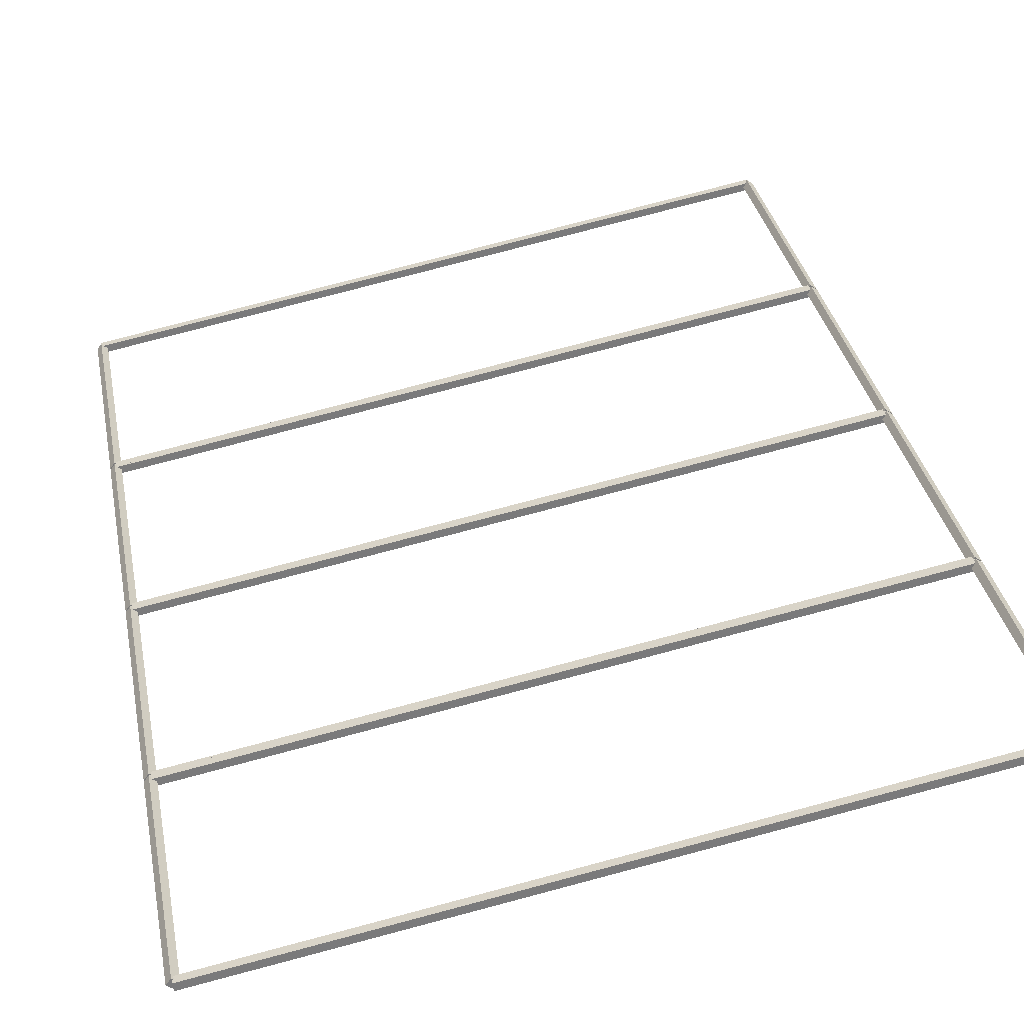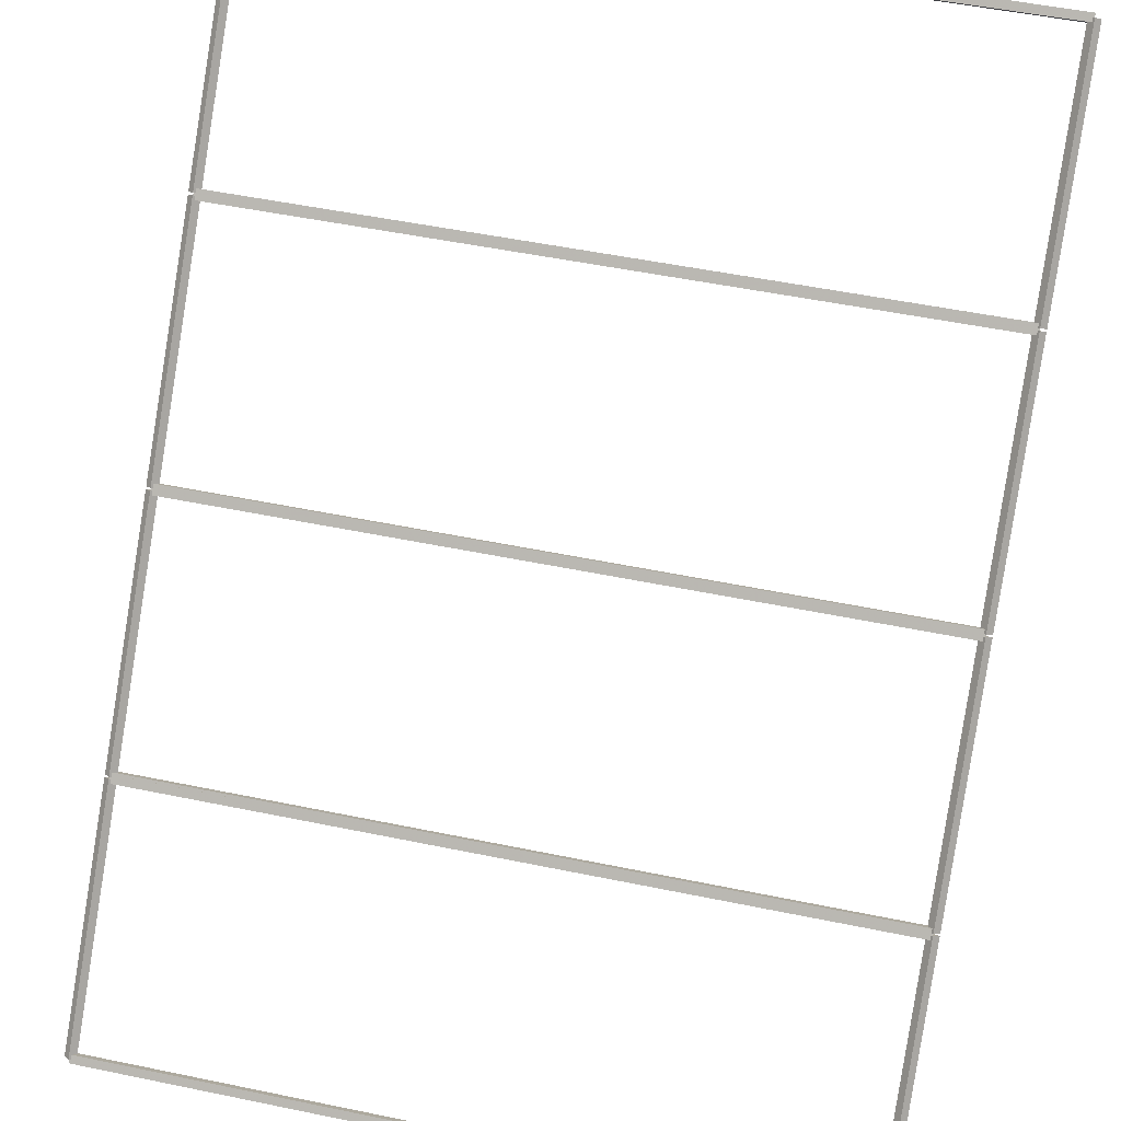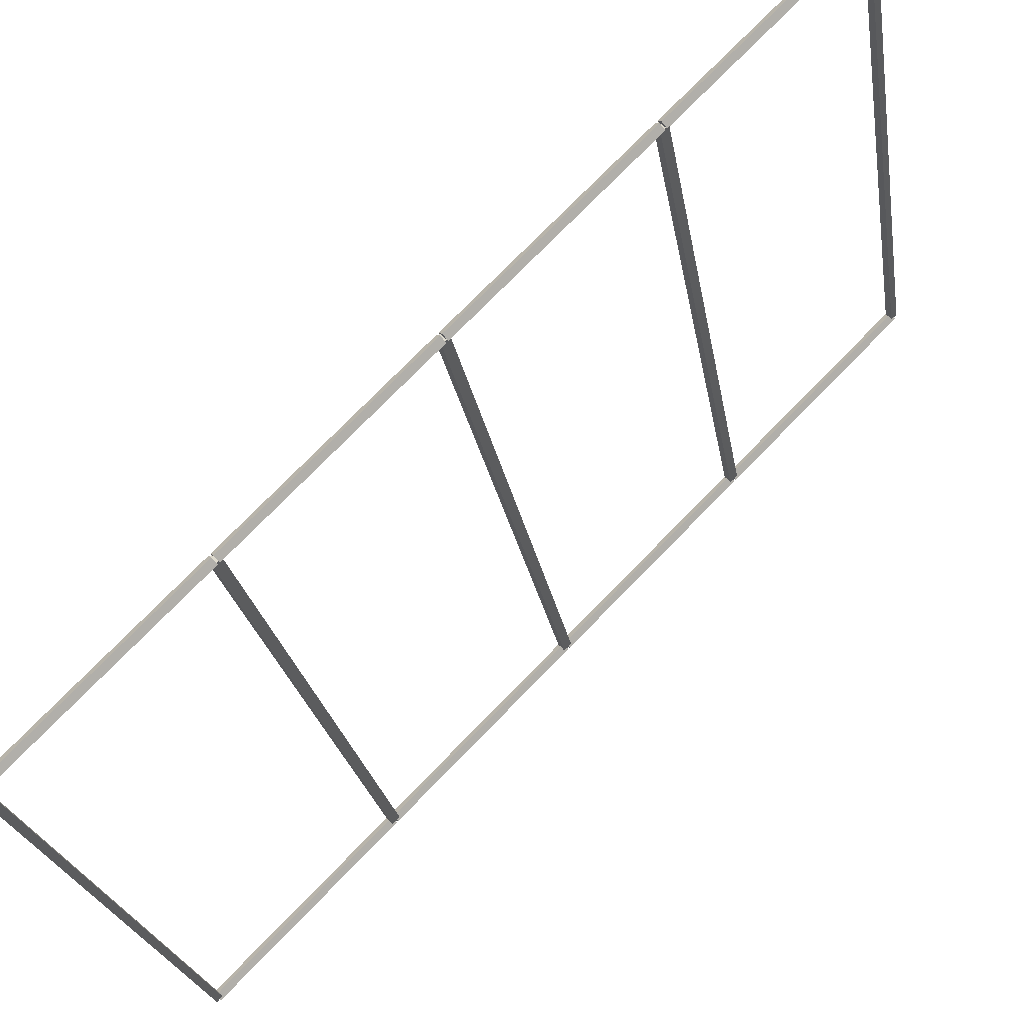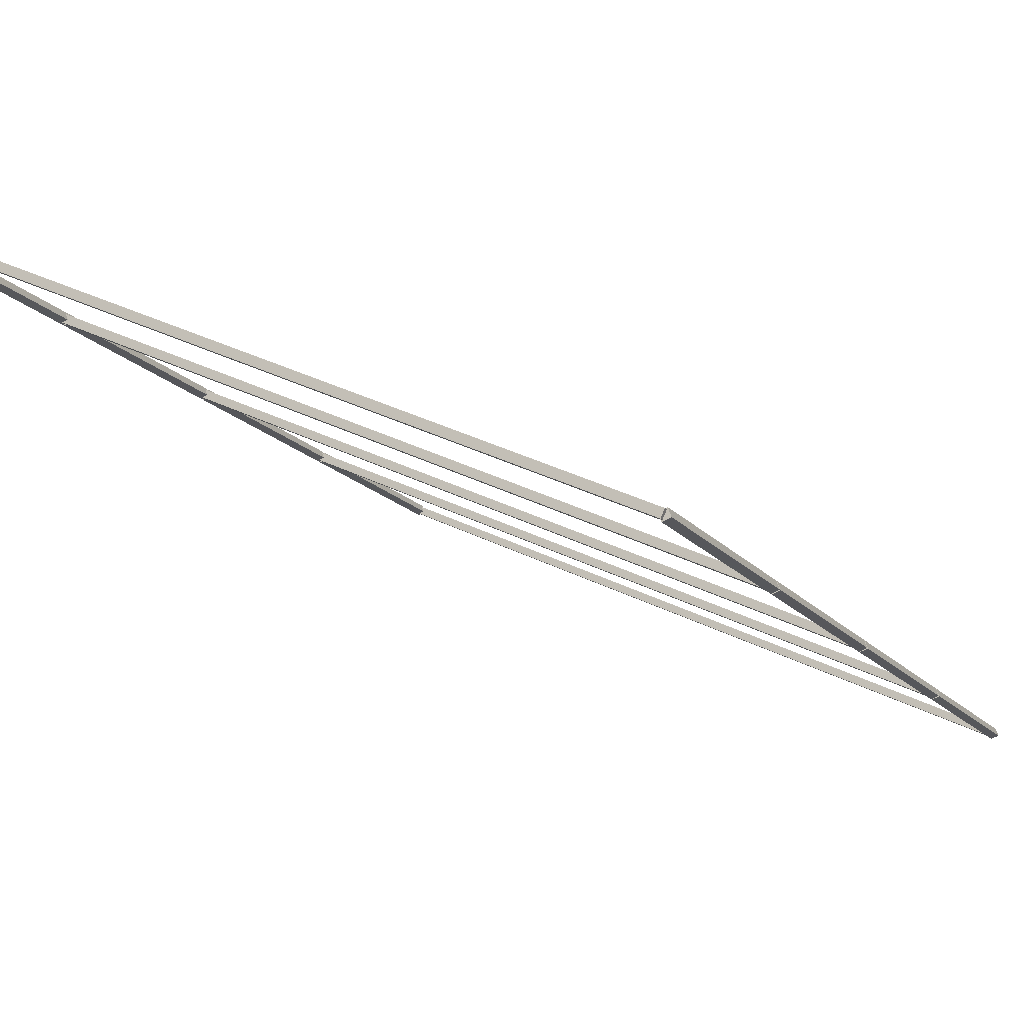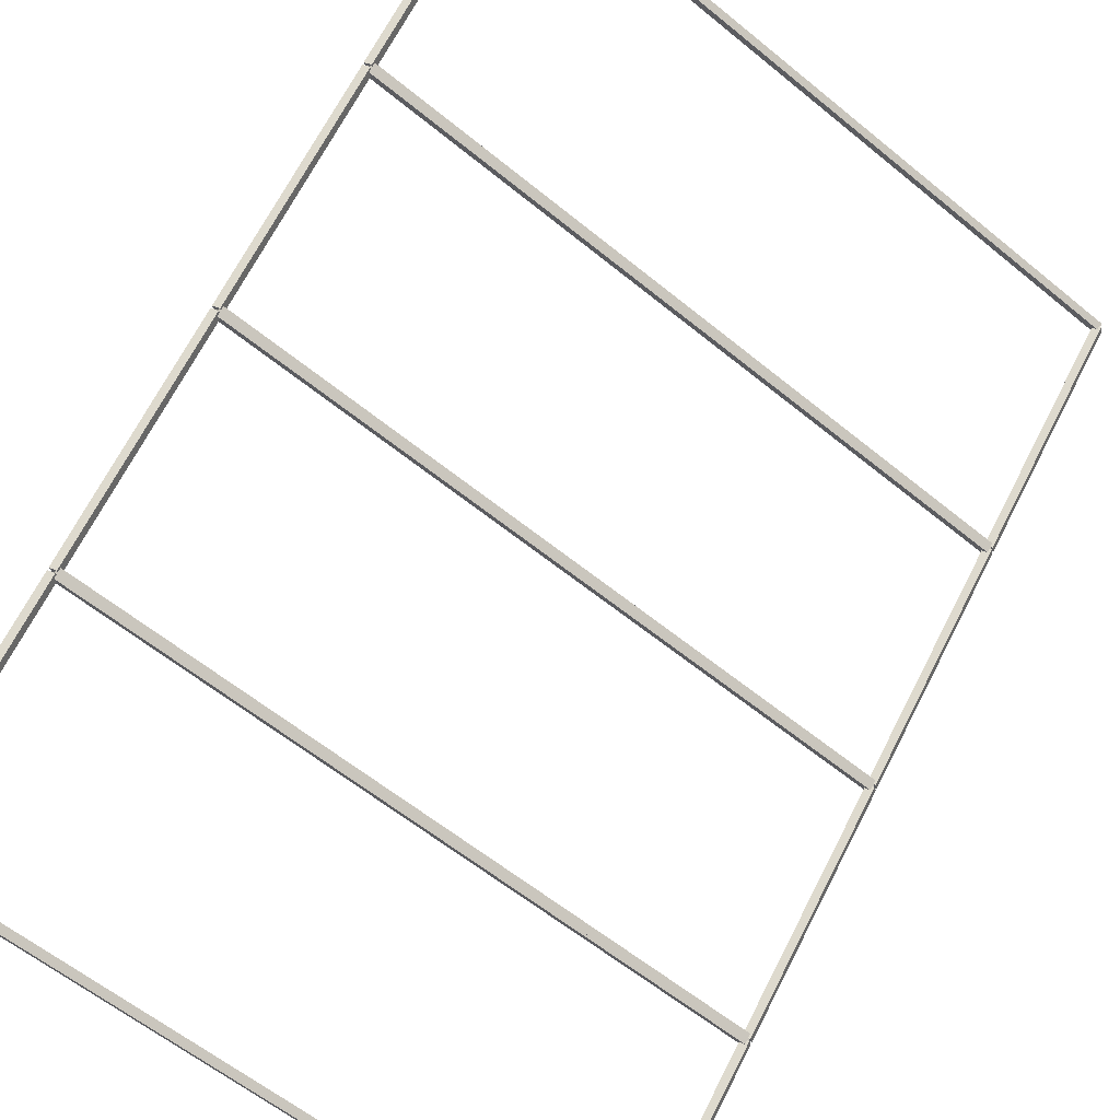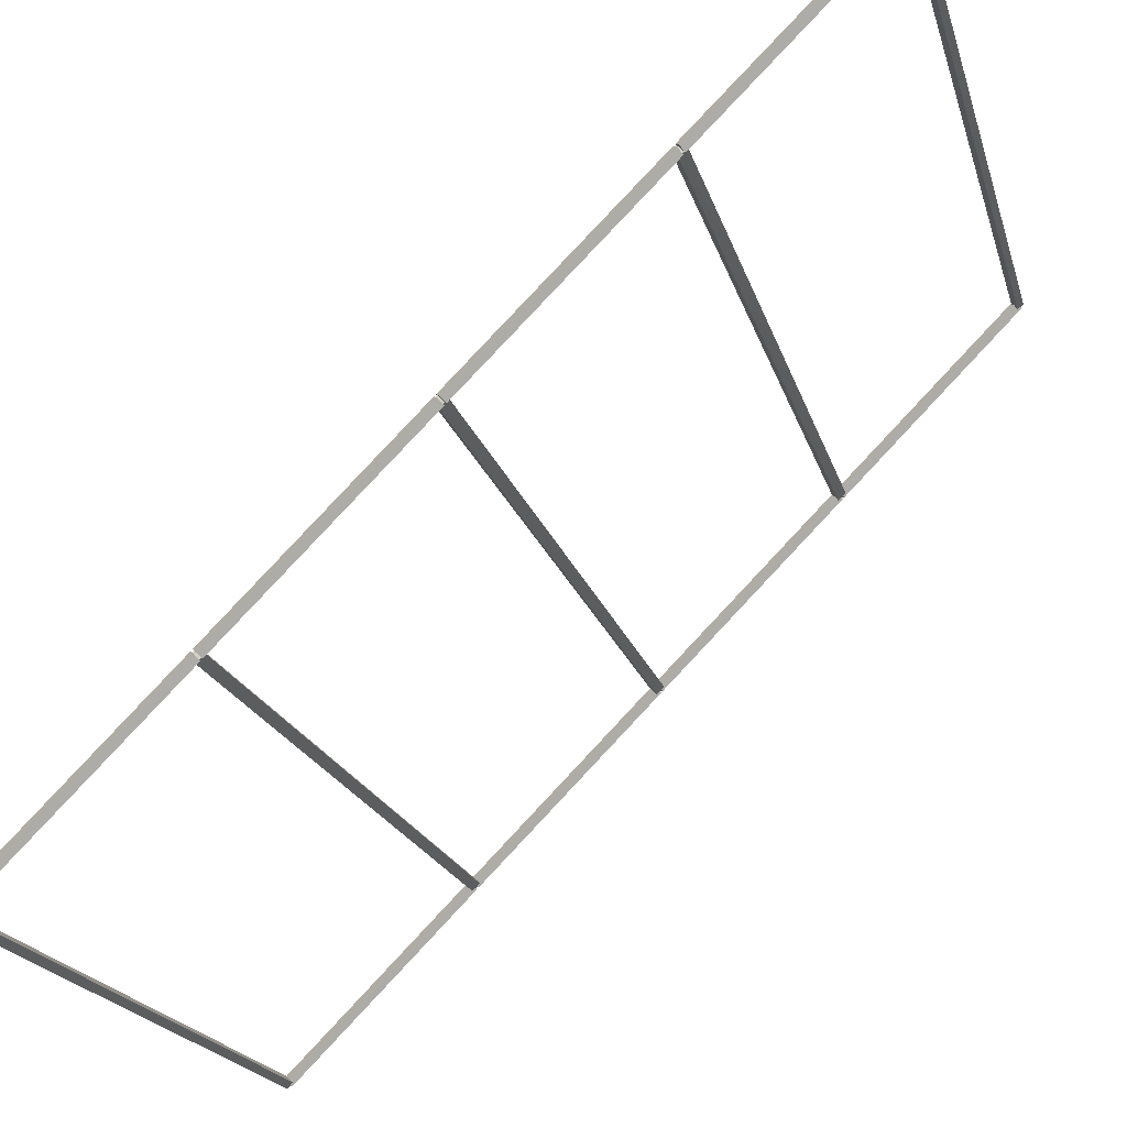
<metadata>
{"format":"obj","ext":"obj","renderer":"f3d","projection":"perspective","resolution":1024,"background":"white","views":[{"elev":78.2,"azim":-14.8,"up":"+Y"},{"elev":50.6,"azim":-167.2,"up":"+Y"},{"elev":-23.1,"azim":98.9,"up":"+Z"},{"elev":36.0,"azim":33.1,"up":"+Y"},{"elev":-59.6,"azim":-40.1,"up":"+Y"},{"elev":-19.9,"azim":-75.6,"up":"+Y"}]}
</metadata>
<code>
g boudary_original_30
v 0.1 41.25 3.175
v 2.384e-07 41.32 3.104
v -0.1 41.25 3.175
v -2.384e-07 41.18 3.246
v 0.1 38.1 0.02797
v 2.384e-07 38.17 -0.04274
v -0.1 38.1 0.02797
v -2.384e-07 38.03 0.09868
f 1 2 3 4
f 6 2 1 5
f 5 1 4 8
f 6 5 8 7
f 8 4 3 7
f 7 3 2 6
g boudary_original_30
v 12.7 41.35 3.175
v 12.7 41.25 3.275
v 12.7 41.15 3.175
v 12.7 41.25 3.075
v 0 41.35 3.175
v 0 41.25 3.275
v 0 41.15 3.175
v 0 41.25 3.075
f 9 10 11 12
f 14 10 9 13
f 13 9 12 16
f 14 13 16 15
f 16 12 11 15
f 15 11 10 14
g boudary_original_30
v 12.8 38.1 0.02797
v 12.7 38.03 0.09868
v 12.6 38.1 0.02797
v 12.7 38.17 -0.04274
v 12.8 41.25 3.175
v 12.7 41.18 3.246
v 12.6 41.25 3.175
v 12.7 41.32 3.104
f 17 18 19 20
f 22 18 17 21
f 21 17 20 24
f 22 21 24 23
f 24 20 19 23
f 23 19 18 22
g boudary_original_30
v 0 38.2 0.02797
v 0 38.1 -0.07203
v 0 38 0.02797
v 0 38.1 0.128
v 12.7 38.2 0.02797
v 12.7 38.1 -0.07203
v 12.7 38 0.02797
v 12.7 38.1 0.128
f 25 26 27 28
f 30 26 25 29
f 29 25 28 32
f 30 29 32 31
f 32 28 27 31
f 31 27 26 30
g boudary_original_30
v 0.1 44.42 6.35
v 2.384e-07 44.49 6.279
v -0.1 44.42 6.35
v -2.384e-07 44.35 6.421
v 0.1 41.27 3.203
v 2.384e-07 41.35 3.132
v -0.1 41.27 3.203
v -2.384e-07 41.2 3.274
f 33 34 35 36
f 38 34 33 37
f 37 33 36 40
f 38 37 40 39
f 40 36 35 39
f 39 35 34 38
g boudary_original_30
v 12.7 44.52 6.35
v 12.7 44.42 6.45
v 12.7 44.32 6.35
v 12.7 44.42 6.25
v 0 44.52 6.35
v 0 44.42 6.45
v 0 44.32 6.35
v 0 44.42 6.25
f 41 42 43 44
f 46 42 41 45
f 45 41 44 48
f 46 45 48 47
f 48 44 43 47
f 47 43 42 46
g boudary_original_30
v 12.8 41.27 3.203
v 12.7 41.2 3.274
v 12.6 41.27 3.203
v 12.7 41.35 3.132
v 12.8 44.42 6.35
v 12.7 44.35 6.421
v 12.6 44.42 6.35
v 12.7 44.49 6.279
f 49 50 51 52
f 54 50 49 53
f 53 49 52 56
f 54 53 56 55
f 56 52 51 55
f 55 51 50 54
g boudary_original_30
v 0 41.38 3.203
v 0 41.27 3.103
v 0 41.17 3.203
v 0 41.27 3.303
v 12.7 41.38 3.203
v 12.7 41.27 3.103
v 12.7 41.17 3.203
v 12.7 41.27 3.303
f 57 58 59 60
f 62 58 57 61
f 61 57 60 64
f 62 61 64 63
f 64 60 59 63
f 63 59 58 62
g boudary_original_30
v 12.7 44.55 6.378
v 12.7 44.45 6.478
v 12.7 44.35 6.378
v 12.7 44.45 6.278
v 0 44.55 6.378
v 0 44.45 6.478
v 0 44.35 6.378
v 0 44.45 6.278
f 65 66 67 68
f 70 66 65 69
f 69 65 68 72
f 70 69 72 71
f 72 68 67 71
f 71 67 66 70
g boudary_original_30
v 12.8 47.6 9.525
v 12.7 47.67 9.454
v 12.6 47.6 9.525
v 12.7 47.53 9.596
v 12.8 44.45 6.378
v 12.7 44.52 6.307
v 12.6 44.45 6.378
v 12.7 44.38 6.449
f 73 74 75 76
f 78 74 73 77
f 77 73 76 80
f 78 77 80 79
f 80 76 75 79
f 79 75 74 78
g boudary_original_30
v 0 47.7 9.525
v 0 47.6 9.425
v 0 47.5 9.525
v 0 47.6 9.625
v 12.7 47.7 9.525
v 12.7 47.6 9.425
v 12.7 47.5 9.525
v 12.7 47.6 9.625
f 81 82 83 84
f 86 82 81 85
f 85 81 84 88
f 86 85 88 87
f 88 84 83 87
f 87 83 82 86
g boudary_original_30
v 0.1 44.45 6.378
v -1.021e-14 44.38 6.449
v -0.1 44.45 6.378
v 3.109e-14 44.52 6.307
v 0.1 47.6 9.525
v -1.021e-14 47.53 9.596
v -0.1 47.6 9.525
v 3.109e-14 47.67 9.454
f 89 90 91 92
f 94 90 89 93
f 93 89 92 96
f 94 93 96 95
f 96 92 91 95
f 95 91 90 94
g boudary_original_30
v 12.7 47.73 9.553
v 12.7 47.63 9.653
v 12.7 47.53 9.553
v 12.7 47.63 9.453
v 0 47.73 9.553
v 0 47.63 9.653
v 0 47.53 9.553
v 0 47.63 9.453
f 97 98 99 100
f 102 98 97 101
f 101 97 100 104
f 102 101 104 103
f 104 100 99 103
f 103 99 98 102
g boudary_original_30
v 12.8 50.77 12.7
v 12.7 50.84 12.63
v 12.6 50.77 12.7
v 12.7 50.7 12.77
v 12.8 47.63 9.553
v 12.7 47.7 9.482
v 12.6 47.63 9.553
v 12.7 47.55 9.624
f 105 106 107 108
f 110 106 105 109
f 109 105 108 112
f 110 109 112 111
f 112 108 107 111
f 111 107 106 110
g boudary_original_30
v 0 50.87 12.7
v 0 50.77 12.6
v 0 50.67 12.7
v 0 50.77 12.8
v 12.7 50.87 12.7
v 12.7 50.77 12.6
v 12.7 50.67 12.7
v 12.7 50.77 12.8
f 113 114 115 116
f 118 114 113 117
f 117 113 116 120
f 118 117 120 119
f 120 116 115 119
f 119 115 114 118
g boudary_original_30
v 0.1 47.63 9.553
v -1.021e-14 47.55 9.624
v -0.1 47.63 9.553
v 3.109e-14 47.7 9.482
v 0.1 50.77 12.7
v -1.021e-14 50.7 12.77
v -0.1 50.77 12.7
v 3.109e-14 50.84 12.63
f 121 122 123 124
f 126 122 121 125
f 125 121 124 128
f 126 125 128 127
f 128 124 123 127
f 127 123 122 126

</code>
